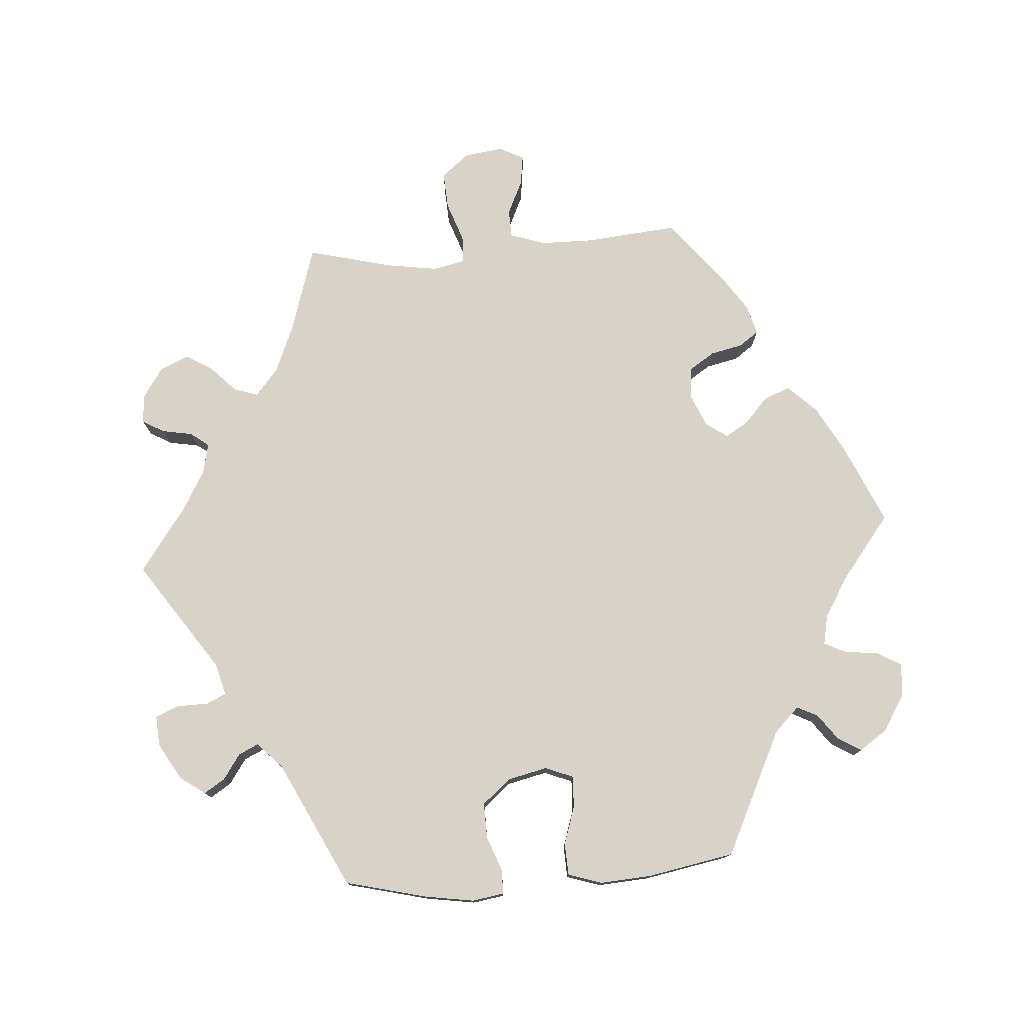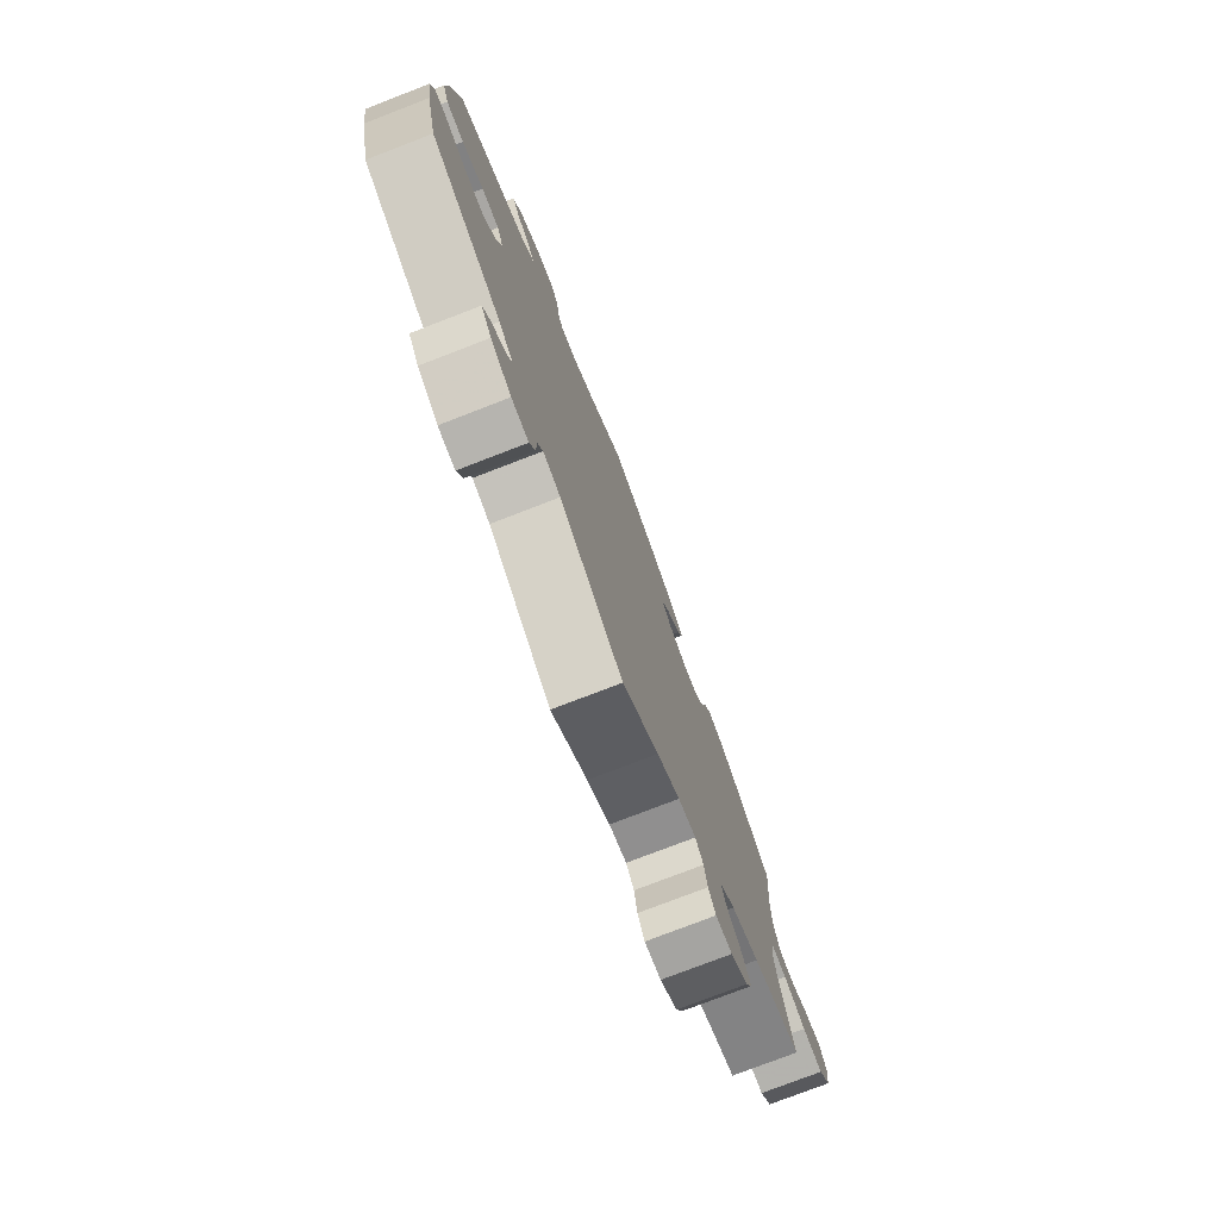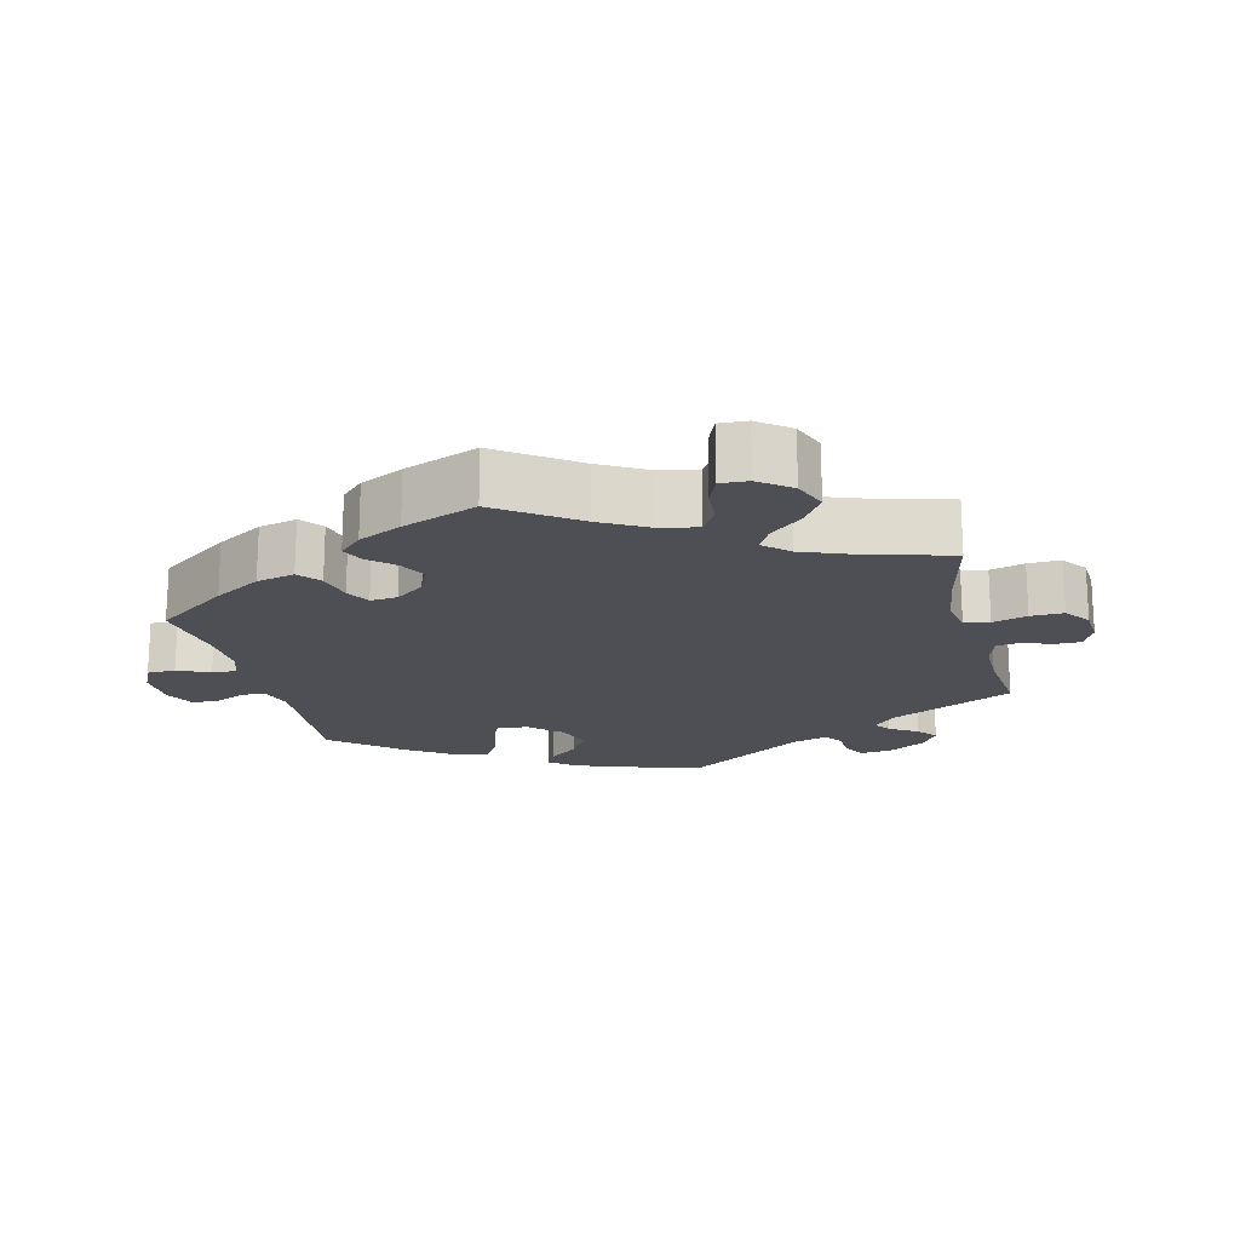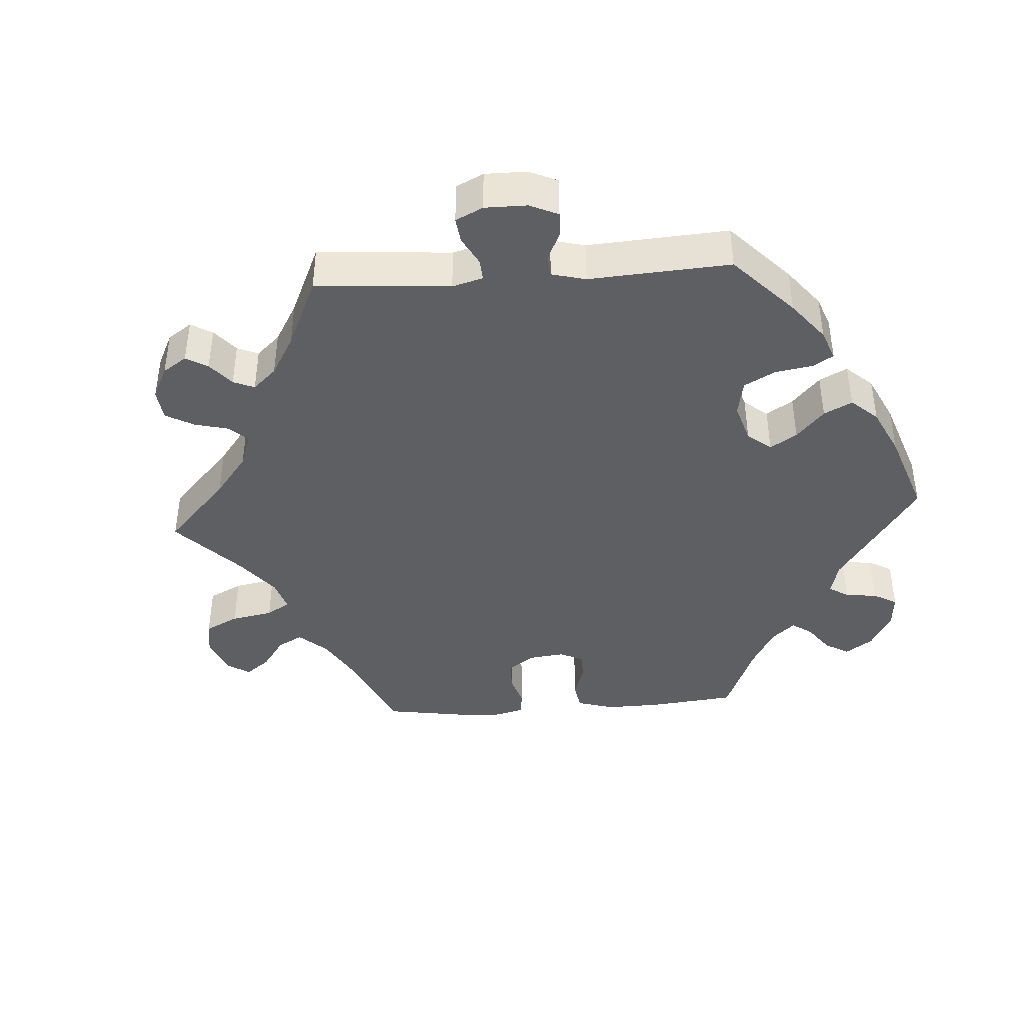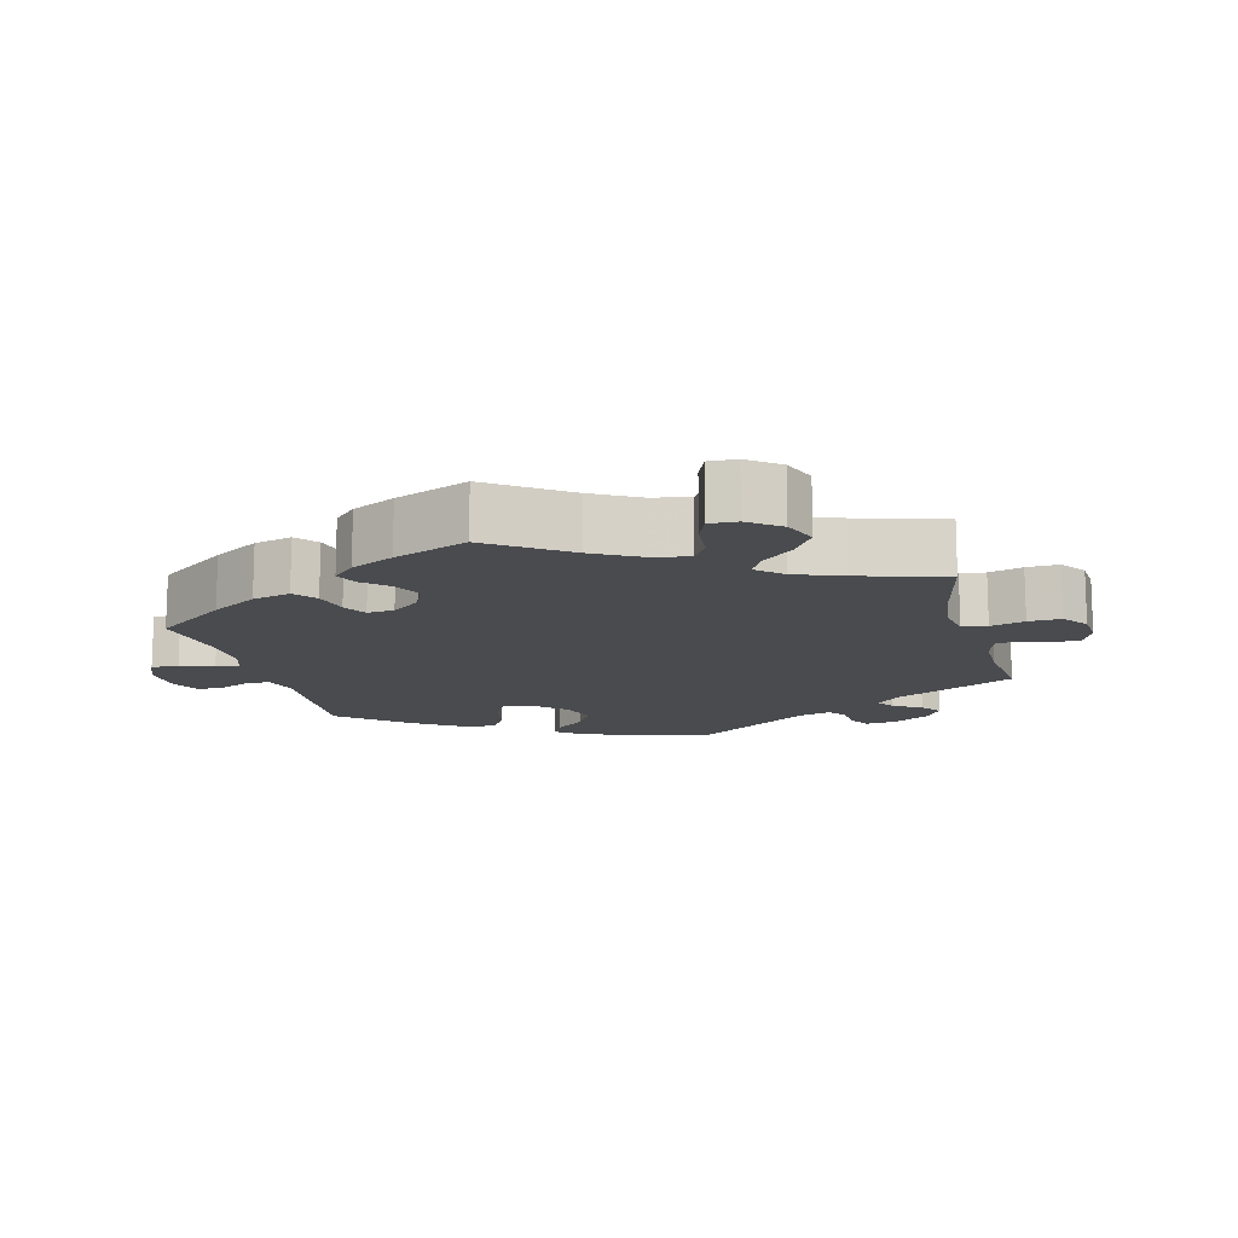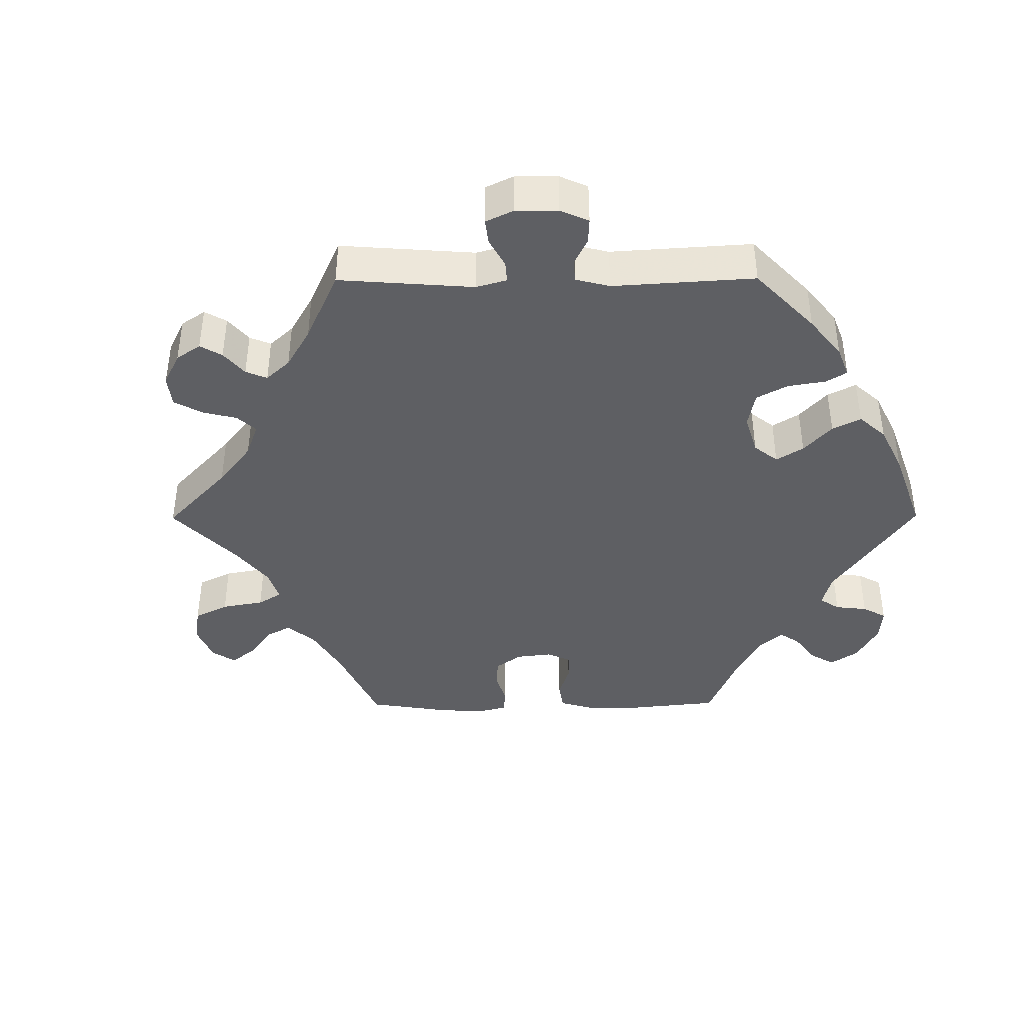
<metadata>
{"format":"obj","ext":"obj","renderer":"f3d","projection":"perspective","resolution":1024,"background":"white","views":[{"elev":76.9,"azim":-94.2,"up":"+Y"},{"elev":-77.0,"azim":-68.9,"up":"+Z"},{"elev":-18.3,"azim":73.9,"up":"+Y"},{"elev":-41.3,"azim":-146.1,"up":"+Y"},{"elev":-13.7,"azim":75.0,"up":"+Y"},{"elev":-40.7,"azim":-149.7,"up":"+Y"}]}
</metadata>
<code>
v 0.379 0.07 -0.327
v 0.309 0.07 -0.356
v 0.27 0.07 -0.389
v 0.281 0.07 -0.423
v 0.317 0.07 -0.458
v 0.341 0.07 -0.497
v 0.323 0.07 -0.538
v 0.28 0.07 -0.567
v 0.239 0.07 -0.57
v 0.221 0.07 -0.539
v 0.213 0.07 -0.495
v 0.193 0.07 -0.469
v 0.149 0.07 -0.479
v 0.092 0.07 -0.512
v 0.001 0.07 -0.578
v -0.158 0.07 -0.47
v -0.202 0.07 -0.459
v -0.215 0.07 -0.486
v -0.216 0.07 -0.532
v -0.23 0.07 -0.565
v -0.273 0.07 -0.562
v -0.325 0.07 -0.532
v -0.351 0.07 -0.496
v -0.332 0.07 -0.466
v -0.296 0.07 -0.441
v -0.283 0.07 -0.413
v -0.319 0.07 -0.378
v -0.5 0.07 -0.289
v -0.529 0.07 -0.172
v -0.54 0.07 -0.102
v -0.533 0.07 -0.057
v -0.499 0.07 -0.056
v -0.448 0.07 -0.075
v -0.398 0.07 -0.076
v -0.364 0.07 -0.036
v -0.351 0.07 0.021
v -0.367 0.07 0.061
v -0.412 0.07 0.059
v -0.467 0.07 0.041
v -0.512 0.07 0.043
v -0.528 0.07 0.091
v -0.523 0.07 0.165
v -0.5 0.07 0.289
v -0.321 0.07 0.376
v -0.287 0.07 0.411
v -0.302 0.07 0.441
v -0.339 0.07 0.468
v -0.359 0.07 0.501
v -0.332 0.07 0.541
v -0.28 0.07 0.573
v -0.233 0.07 0.577
v -0.213 0.07 0.543
v -0.207 0.07 0.494
v -0.192 0.07 0.463
v -0.149 0.07 0.472
v -0.092 0.07 0.507
v -0.001 0.07 0.578
v 0.114 0.07 0.527
v 0.181 0.07 0.49
v 0.219 0.07 0.45
v 0.205 0.07 0.413
v 0.168 0.07 0.379
v 0.148 0.07 0.346
v 0.17 0.07 0.315
v 0.217 0.07 0.295
v 0.262 0.07 0.3
v 0.285 0.07 0.336
v 0.295 0.07 0.382
v 0.315 0.07 0.41
v 0.358 0.07 0.398
v 0.414 0.07 0.36
v 0.501 0.07 0.29
v 0.489 0.07 0.158
v 0.49 0.07 0.082
v 0.507 0.07 0.032
v 0.547 0.07 0.031
v 0.596 0.07 0.054
v 0.639 0.07 0.06
v 0.657 0.07 0.025
v 0.65 0.07 -0.03
v 0.618 0.07 -0.07
v 0.565 0.07 -0.067
v 0.508 0.07 -0.047
v 0.469 0.07 -0.048
v 0.459 0.07 -0.094
v 0.47 0.07 -0.166
v 0.501 0.07 -0.289
v 0.379 0 -0.327
v 0.309 0 -0.356
v 0.27 0 -0.389
v 0.281 0 -0.423
v 0.317 0 -0.458
v 0.341 0 -0.497
v 0.323 0 -0.538
v 0.28 0 -0.567
v 0.239 0 -0.57
v 0.221 0 -0.539
v 0.213 0 -0.495
v 0.193 0 -0.469
v 0.149 0 -0.479
v 0.092 0 -0.512
v 0.001 0 -0.578
v -0.158 0 -0.47
v -0.202 0 -0.459
v -0.215 0 -0.486
v -0.216 0 -0.532
v -0.23 0 -0.565
v -0.273 0 -0.562
v -0.325 0 -0.532
v -0.351 0 -0.496
v -0.332 0 -0.466
v -0.296 0 -0.441
v -0.283 0 -0.413
v -0.319 0 -0.378
v -0.5 0 -0.289
v -0.529 0 -0.172
v -0.54 0 -0.102
v -0.533 0 -0.057
v -0.499 0 -0.056
v -0.448 0 -0.075
v -0.398 0 -0.076
v -0.364 0 -0.036
v -0.351 0 0.021
v -0.367 0 0.061
v -0.412 0 0.059
v -0.467 0 0.041
v -0.512 0 0.043
v -0.528 0 0.091
v -0.523 0 0.165
v -0.5 0 0.289
v -0.321 0 0.376
v -0.287 0 0.411
v -0.302 0 0.441
v -0.339 0 0.468
v -0.359 0 0.501
v -0.332 0 0.541
v -0.28 0 0.573
v -0.233 0 0.577
v -0.213 0 0.543
v -0.207 0 0.494
v -0.192 0 0.463
v -0.149 0 0.472
v -0.092 0 0.507
v -0.001 0 0.578
v 0.114 0 0.527
v 0.181 0 0.49
v 0.219 0 0.45
v 0.205 0 0.413
v 0.168 0 0.379
v 0.148 0 0.346
v 0.17 0 0.315
v 0.217 0 0.295
v 0.262 0 0.3
v 0.285 0 0.336
v 0.295 0 0.382
v 0.315 0 0.41
v 0.358 0 0.398
v 0.414 0 0.36
v 0.501 0 0.29
v 0.489 0 0.158
v 0.49 0 0.082
v 0.507 0 0.032
v 0.547 0 0.031
v 0.596 0 0.054
v 0.639 0 0.06
v 0.657 0 0.025
v 0.65 0 -0.03
v 0.618 0 -0.07
v 0.565 0 -0.067
v 0.508 0 -0.047
v 0.469 0 -0.048
v 0.459 0 -0.094
v 0.47 0 -0.166
v 0.501 0 -0.289
f 86 87 1
f 85 86 1 2
f 84 85 2 3
f 80 81 82 83
f 80 83 84
f 79 80 84
f 76 77 78 79
f 75 76 79 84
f 74 75 84 3
f 70 71 72 73
f 70 73 74 3
f 67 68 69 70
f 66 67 70 3
f 59 60 61 62
f 59 62 63
f 56 57 58 59
f 55 56 59 63
f 54 55 63 64
f 50 51 52 53
f 50 53 54
f 49 50 54
f 46 47 48 49
f 45 46 49 54
f 44 45 54 64
f 38 39 40 41
f 37 38 41 42
f 30 31 32 33
f 30 33 34
f 27 28 29 30
f 26 27 30 34
f 22 23 24 25
f 22 25 26
f 21 22 26
f 18 19 20 21
f 17 18 21 26
f 16 17 26 34
f 14 15 16 34
f 8 9 10 11
f 8 11 12
f 7 8 12
f 4 5 6 7
f 4 7 12
f 3 4 12 13
f 65 66 3 13
f 37 42 43 44
f 36 37 44 64
f 35 36 64 65
f 34 35 65
f 13 14 34 65
f 88 174 173
f 89 88 173 172
f 90 89 172 171
f 170 169 168 167
f 171 170 167
f 171 167 166
f 166 165 164 163
f 171 166 163 162
f 90 171 162 161
f 160 159 158 157
f 90 161 160 157
f 157 156 155 154
f 90 157 154 153
f 149 148 147 146
f 150 149 146
f 146 145 144 143
f 150 146 143 142
f 151 150 142 141
f 140 139 138 137
f 141 140 137
f 141 137 136
f 136 135 134 133
f 141 136 133 132
f 151 141 132 131
f 128 127 126 125
f 129 128 125 124
f 120 119 118 117
f 121 120 117
f 117 116 115 114
f 121 117 114 113
f 112 111 110 109
f 113 112 109
f 113 109 108
f 108 107 106 105
f 113 108 105 104
f 121 113 104 103
f 121 103 102 101
f 98 97 96 95
f 99 98 95
f 99 95 94
f 94 93 92 91
f 99 94 91
f 100 99 91 90
f 100 90 153 152
f 131 130 129 124
f 151 131 124 123
f 152 151 123 122
f 152 122 121
f 152 121 101 100
f 1 88 89 2
f 2 89 90 3
f 3 90 91 4
f 4 91 92 5
f 5 92 93 6
f 6 93 94 7
f 7 94 95 8
f 8 95 96 9
f 9 96 97 10
f 10 97 98 11
f 11 98 99 12
f 12 99 100 13
f 13 100 101 14
f 14 101 102 15
f 15 102 103 16
f 16 103 104 17
f 17 104 105 18
f 18 105 106 19
f 19 106 107 20
f 20 107 108 21
f 21 108 109 22
f 22 109 110 23
f 23 110 111 24
f 24 111 112 25
f 25 112 113 26
f 26 113 114 27
f 27 114 115 28
f 28 115 116 29
f 29 116 117 30
f 30 117 118 31
f 31 118 119 32
f 32 119 120 33
f 33 120 121 34
f 34 121 122 35
f 35 122 123 36
f 36 123 124 37
f 37 124 125 38
f 38 125 126 39
f 39 126 127 40
f 40 127 128 41
f 41 128 129 42
f 42 129 130 43
f 43 130 131 44
f 44 131 132 45
f 45 132 133 46
f 46 133 134 47
f 47 134 135 48
f 48 135 136 49
f 49 136 137 50
f 50 137 138 51
f 51 138 139 52
f 52 139 140 53
f 53 140 141 54
f 54 141 142 55
f 55 142 143 56
f 56 143 144 57
f 57 144 145 58
f 58 145 146 59
f 59 146 147 60
f 60 147 148 61
f 61 148 149 62
f 62 149 150 63
f 63 150 151 64
f 64 151 152 65
f 65 152 153 66
f 66 153 154 67
f 67 154 155 68
f 68 155 156 69
f 69 156 157 70
f 70 157 158 71
f 71 158 159 72
f 72 159 160 73
f 73 160 161 74
f 74 161 162 75
f 75 162 163 76
f 76 163 164 77
f 77 164 165 78
f 78 165 166 79
f 79 166 167 80
f 80 167 168 81
f 81 168 169 82
f 82 169 170 83
f 83 170 171 84
f 84 171 172 85
f 85 172 173 86
f 86 173 174 87
f 87 174 88 1

</code>
